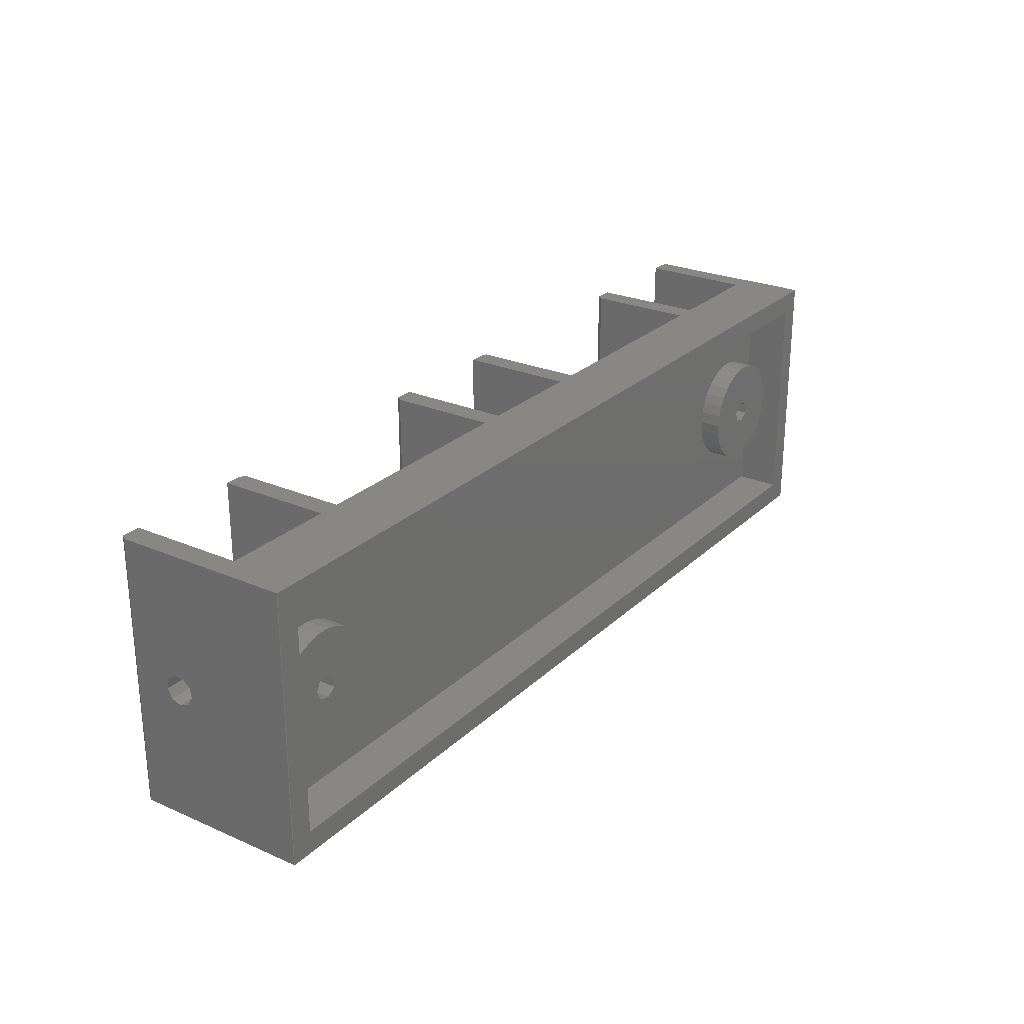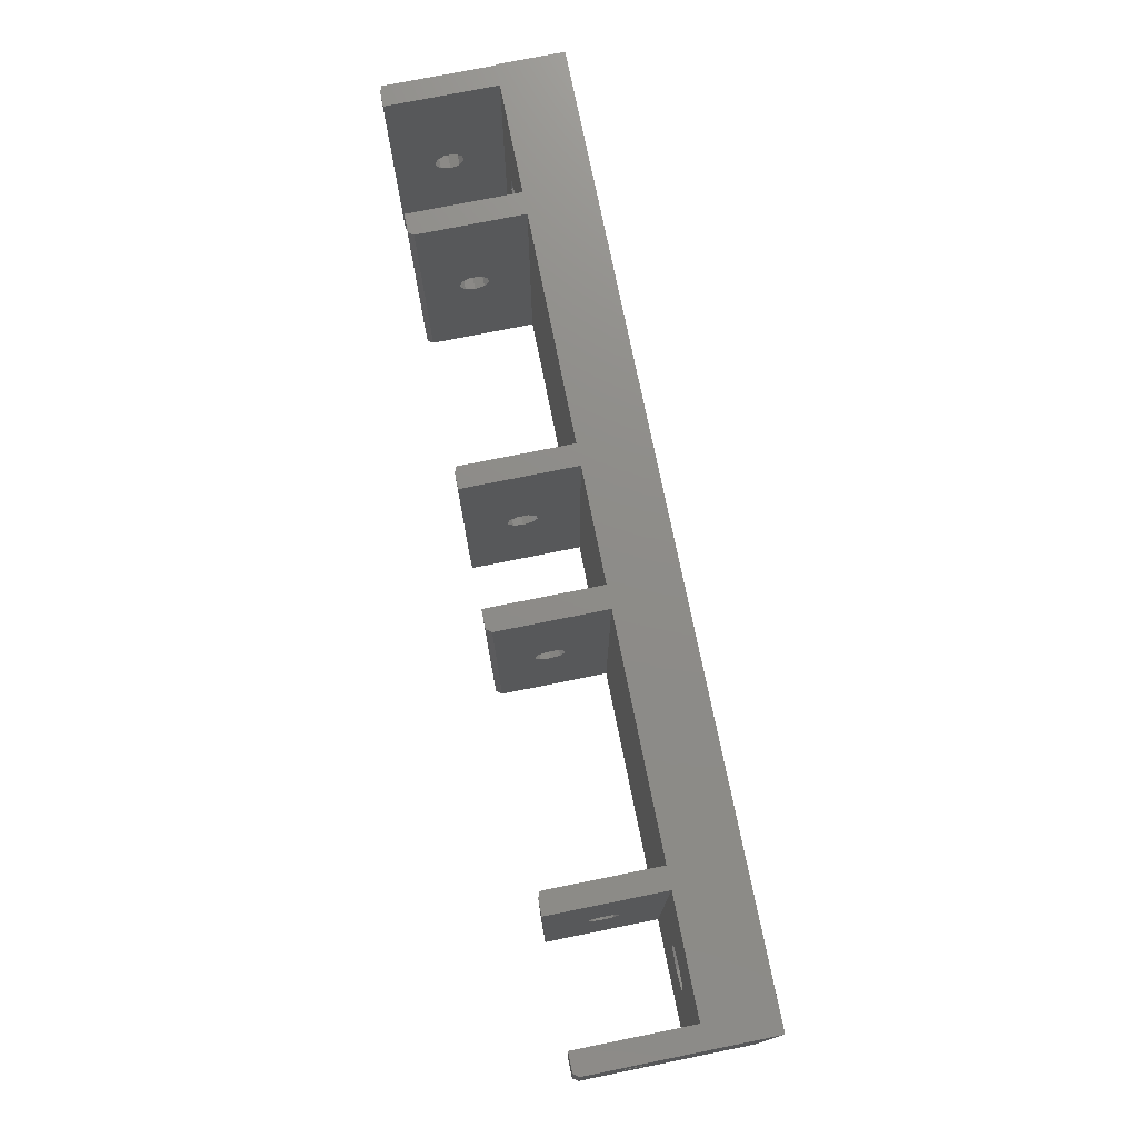
<metadata>
{"format":"stl","ext":"stl","renderer":"f3d","projection":"perspective","resolution":1024,"background":"white","views":[{"elev":25.7,"azim":124.7,"up":"+Z"},{"elev":74.9,"azim":78.6,"up":"+Z"}]}
</metadata>
<code>
# stl→obj: 368 verts, 764 faces
v -82.31 -23.59 0
v -78.5 -23.95 0
v -81.19 -23.95 0
v -58.5 -23.95 0
v -54.5 -23 0
v -55.19 -23.95 0
v -13.81 -23.59 0
v -9.998 -23.95 0
v -12.69 -23.95 0
v 10 -23.95 0
v 14 -23 0
v 13.31 -23.95 0
v 54.69 -23.59 0
v 58.5 -23.95 0
v 55.81 -23.95 0
v 78.5 -3.995 0
v 82.5 7.9 0
v 82.5 -23 0
v 78.5 -23.95 0
v 81.81 -23.95 0
v 82.43 7.995 0
v 58.5 -3.995 0
v 54.69 -3.995 0
v 14 -3.995 0
v 10 -3.995 0
v -9.998 -3.995 0
v -13.81 -3.995 0
v -82.37 7.995 0
v -54.5 -3.995 0
v -58.5 -3.995 0
v -78.5 -3.995 0
v -82.31 -3.995 0
v -82.48 -3.959 0
v -82.37 -3.995 0
v -82.48 7.959 0
v -82.48 7.959 48
v -82.37 7.995 48
v -82.48 -3.959 48
v -82.37 -3.995 48
v 78.5 -3.995 48
v 82.5 7.9 48
v 82.43 7.995 48
v 82.5 -23 48
v 78.5 -23.95 48
v 58.5 -3.995 48
v 54.69 -23.59 48
v 58.5 -23.95 48
v 54.69 -3.995 48
v 14 -3.995 48
v 10 -3.995 48
v 14 -23 48
v 10 -23.95 48
v -9.998 -3.995 48
v -13.81 -23.59 48
v -9.998 -23.95 48
v -13.81 -3.995 48
v -58.5 -3.995 48
v -54.5 -23 48
v -54.5 -3.995 48
v -58.5 -23.95 48
v -82.31 -23.59 48
v -78.5 -23.95 48
v -78.5 -3.995 48
v -82.31 -3.995 48
v 81.81 -23.95 48
v 55.81 -23.95 48
v 13.31 -23.95 48
v -12.69 -23.95 48
v -55.19 -23.95 48
v -81.19 -23.95 48
v 82.5 -11.39 23.54
v 82.5 -11.71 25.32
v 82.5 -13.09 26.49
v 82.5 -14.91 26.49
v 82.5 -16.3 25.32
v 82.5 -16.61 23.54
v 82.5 -12.3 21.97
v 82.5 -14 21.35
v 82.5 -15.7 21.97
v 78.5 7.995 44
v 78.5 7.995 4
v -78.48 7.995 4
v -78.48 7.995 44
v -68.5 -3.995 28.15
v -72.09 -3.995 26.07
v -72.09 -3.995 21.93
v -68.5 -3.995 19.85
v -64.91 -3.995 26.07
v -64.91 -3.995 21.93
v 68.5 -3.995 28.15
v 64.91 -3.995 26.07
v 64.91 -3.995 21.93
v 68.5 -3.995 19.85
v 72.09 -3.995 26.07
v 72.09 -3.995 21.93
v 78.43 0.004894 4
v 78.5 0.1 4
v -78.37 0.004894 4
v -78.48 0.04122 4
v -78.48 4 24.18
v -78.48 0.04122 44
v -78.48 0.04122 24.18
v -78.48 4 23.82
v -78.48 0.04122 23.82
v -78.37 0.004894 22.75
v -78.37 0.004894 25.25
v -78.37 0.004894 44
v 78.43 0.004894 44
v 78.5 0.1 44
v 78.5 0.1 24
v 78.43 0.004894 23.34
v 78.43 0.004894 24.66
v 67.45 0.004894 14.05
v 69.55 0.004894 14.05
v -67.45 0.004894 14.05
v 71.59 0.004894 14.49
v 73.5 0.004894 15.34
v 75.19 0.004894 16.57
v 76.59 0.004894 18.12
v 77.64 0.004894 19.93
v 78.28 0.004894 21.92
v 63.5 0.004894 32.66
v -65.41 0.004894 33.51
v -67.45 0.004894 33.95
v -63.5 0.004894 32.66
v 61.81 0.004894 31.43
v -61.81 0.004894 31.43
v 60.41 0.004894 29.88
v -60.41 0.004894 29.88
v 59.36 0.004894 28.07
v -59.36 0.004894 28.07
v 58.72 0.004894 26.08
v -58.72 0.004894 26.08
v 58.5 0.004894 24
v -58.5 0.004894 24
v 58.72 0.004894 21.92
v -58.72 0.004894 21.92
v 59.36 0.004894 19.93
v -59.36 0.004894 19.93
v 60.41 0.004894 18.12
v -60.41 0.004894 18.12
v 61.81 0.004894 16.57
v -61.81 0.004894 16.57
v 63.5 0.004894 15.34
v -63.5 0.004894 15.34
v 65.41 0.004894 14.49
v -65.41 0.004894 14.49
v 67.45 0.004894 33.95
v 69.55 0.004894 33.95
v 71.59 0.004894 33.51
v 73.5 0.004894 32.66
v 75.19 0.004894 31.43
v 76.59 0.004894 29.88
v 77.64 0.004894 28.07
v 78.28 0.004894 26.08
v 65.41 0.004894 33.51
v -69.55 0.004894 33.95
v -71.59 0.004894 33.51
v -73.5 0.004894 32.66
v -75.19 0.004894 31.43
v -76.59 0.004894 29.88
v -77.64 0.004894 28.07
v -78.28 0.004894 26.08
v -78.28 0.004894 21.92
v -77.64 0.004894 19.93
v -76.59 0.004894 18.12
v -75.19 0.004894 16.57
v -73.5 0.004894 15.34
v -71.59 0.004894 14.49
v -69.55 0.004894 14.05
v 78.5 4 24
v 78.28 4 21.92
v 67.45 4 14.05
v 65.41 4 14.49
v 69.55 4 33.95
v 71.59 4 33.51
v 73.5 4 32.66
v 75.19 4 16.57
v 73.5 4 15.34
v 60.41 4 18.12
v 61.81 4 16.57
v 63.5 4 15.34
v 76.59 4 18.12
v 77.64 4 19.93
v 71.59 4 14.49
v 69.55 4 14.05
v 58.72 4 21.92
v 59.36 4 19.93
v 58.5 4 24
v 68.02 4 26.1
v 67.45 4 33.95
v 69.84 4 25.68
v 65.41 4 33.51
v 75.19 4 31.43
v 63.5 4 32.66
v 76.59 4 29.88
v 61.81 4 31.43
v 77.64 4 28.07
v 66.56 4 24.93
v 60.41 4 29.88
v 70.65 4 24
v 78.28 4 26.08
v 69.84 4 22.32
v 59.36 4 28.07
v 58.72 4 26.08
v 66.56 4 23.07
v 68.02 4 21.9
v -58.72 4 21.92
v -58.5 4 24
v -78.28 4 21.92
v -67.45 4 14.05
v -69.55 4 14.05
v -69.55 4 33.95
v -67.45 4 33.95
v -61.81 4 16.57
v -60.41 4 18.12
v -76.59 4 18.12
v -75.19 4 16.57
v -77.64 4 19.93
v -71.59 4 14.49
v -73.5 4 15.34
v -59.36 4 19.93
v -63.5 4 15.34
v -65.41 4 14.49
v -68.98 4 26.1
v -65.41 4 33.51
v -67.16 4 25.68
v -63.5 4 32.66
v -71.59 4 33.51
v -61.81 4 31.43
v -73.5 4 32.66
v -60.41 4 29.88
v -75.19 4 31.43
v -59.36 4 28.07
v -70.44 4 24.93
v -76.59 4 29.88
v -66.35 4 24
v -58.72 4 26.08
v -67.16 4 22.32
v -77.64 4 28.07
v -78.28 4 26.08
v -70.44 4 23.07
v -68.98 4 21.9
v 64.91 0 26.07
v 68.02 0 26.1
v 68.5 0 28.15
v 66.56 0 24.93
v 66.56 0 23.07
v 64.91 0 21.93
v 68.02 0 21.9
v 68.5 0 19.85
v 69.84 0 25.68
v 72.09 0 26.07
v 70.65 0 24
v 72.09 0 21.93
v 69.84 0 22.32
v -72.09 0 26.07
v -68.98 0 26.1
v -68.5 0 28.15
v -70.44 0 24.93
v -70.44 0 23.07
v -72.09 0 21.93
v -68.98 0 21.9
v -68.5 0 19.85
v -67.16 0 25.68
v -64.91 0 26.07
v -66.35 0 24
v -64.91 0 21.93
v -67.16 0 22.32
v -82.31 -11.39 23.54
v -82.31 -12.3 21.97
v -82.31 -14 21.35
v -82.31 -15.7 21.97
v -82.31 -16.61 23.54
v -82.31 -11.71 25.32
v -82.31 -13.09 26.49
v -82.31 -14.91 26.49
v -82.31 -16.3 25.32
v -54.5 -11.39 23.54
v -54.5 -11.71 25.32
v -54.5 -13.09 26.49
v -54.5 -14.91 26.49
v -54.5 -16.3 25.32
v -54.5 -16.61 23.54
v -54.5 -12.3 21.97
v -54.5 -14 21.35
v -54.5 -15.7 21.97
v -78.5 -11.39 23.54
v -78.5 -11.71 25.32
v -78.5 -13.09 26.49
v -78.5 -14.91 26.49
v -78.5 -16.3 25.32
v -78.5 -16.61 23.54
v -78.5 -12.3 21.97
v -78.5 -14 21.35
v -78.5 -15.7 21.97
v -58.5 -11.39 23.54
v -58.5 -12.3 21.97
v -58.5 -14 21.35
v -58.5 -15.7 21.97
v -58.5 -16.61 23.54
v -58.5 -11.71 25.32
v -58.5 -13.09 26.49
v -58.5 -14.91 26.49
v -58.5 -16.3 25.32
v -13.81 -11.39 23.54
v -13.81 -12.3 21.97
v -13.81 -14 21.35
v -13.81 -15.7 21.97
v -13.81 -16.61 23.54
v -13.81 -11.71 25.32
v -13.81 -13.09 26.49
v -13.81 -14.91 26.49
v -13.81 -16.3 25.32
v 14 -11.39 23.54
v 14 -11.71 25.32
v 14 -13.09 26.49
v 14 -14.91 26.49
v 14 -16.3 25.32
v 14 -16.61 23.54
v 14 -12.3 21.97
v 14 -14 21.35
v 14 -15.7 21.97
v -9.998 -11.39 23.54
v -9.998 -11.71 25.32
v -9.998 -13.09 26.49
v -9.998 -14.91 26.49
v -9.998 -16.3 25.32
v -9.998 -16.61 23.54
v -9.998 -12.3 21.97
v -9.998 -14 21.35
v -9.998 -15.7 21.97
v 10 -11.39 23.54
v 10 -12.3 21.97
v 10 -14 21.35
v 10 -15.7 21.97
v 10 -16.61 23.54
v 10 -11.71 25.32
v 10 -13.09 26.49
v 10 -14.91 26.49
v 10 -16.3 25.32
v 54.69 -11.39 23.54
v 54.69 -12.3 21.97
v 54.69 -14 21.35
v 54.69 -15.7 21.97
v 54.69 -16.61 23.54
v 54.69 -11.71 25.32
v 54.69 -13.09 26.49
v 54.69 -14.91 26.49
v 54.69 -16.3 25.32
v 58.5 -11.39 23.54
v 58.5 -11.71 25.32
v 58.5 -13.09 26.49
v 58.5 -14.91 26.49
v 58.5 -16.3 25.32
v 58.5 -16.61 23.54
v 58.5 -12.3 21.97
v 58.5 -14 21.35
v 58.5 -15.7 21.97
v 78.5 -11.39 23.54
v 78.5 -12.3 21.97
v 78.5 -14 21.35
v 78.5 -15.7 21.97
v 78.5 -16.61 23.54
v 78.5 -11.71 25.32
v 78.5 -13.09 26.49
v 78.5 -14.91 26.49
v 78.5 -16.3 25.32
f 1 2 3
f 4 5 6
f 7 8 9
f 10 11 12
f 13 14 15
f 16 17 18
f 19 18 20
f 18 19 16
f 17 16 21
f 22 21 16
f 14 13 22
f 23 22 13
f 23 21 22
f 24 21 23
f 11 10 25
f 11 25 24
f 25 21 24
f 26 21 25
f 8 7 26
f 27 26 7
f 28 26 27
f 28 27 29
f 5 4 30
f 5 30 29
f 28 29 30
f 28 30 31
f 2 1 31
f 32 31 1
f 28 31 32
f 33 32 34
f 26 28 21
f 35 32 33
f 32 35 28
f 28 36 37
f 36 28 35
f 33 36 35
f 36 33 38
f 33 39 38
f 39 33 34
f 40 41 42
f 41 40 43
f 44 43 40
f 42 45 40
f 46 47 45
f 46 45 48
f 42 48 45
f 42 49 48
f 50 51 49
f 52 51 50
f 42 50 49
f 42 53 50
f 54 55 53
f 54 53 56
f 37 53 42
f 53 37 56
f 57 58 59
f 60 58 57
f 56 37 59
f 59 37 57
f 61 62 63
f 61 63 64
f 57 37 63
f 63 37 64
f 36 64 37
f 38 64 36
f 64 38 39
f 43 44 65
f 47 46 66
f 51 52 67
f 55 54 68
f 58 60 69
f 62 61 70
f 41 71 17
f 41 72 71
f 41 73 72
f 43 73 41
f 73 43 74
f 75 43 76
f 74 43 75
f 77 17 71
f 78 17 77
f 18 78 79
f 78 18 17
f 76 18 79
f 18 76 43
f 42 80 37
f 42 81 80
f 81 21 82
f 21 81 42
f 83 37 80
f 82 37 83
f 82 28 37
f 28 82 21
f 34 64 39
f 64 34 32
f 63 84 57
f 63 85 84
f 63 86 85
f 86 31 87
f 31 86 63
f 88 57 84
f 89 57 88
f 30 87 31
f 89 30 57
f 87 30 89
f 29 56 59
f 56 29 27
f 26 50 53
f 50 26 25
f 24 48 49
f 48 24 23
f 45 90 40
f 45 91 90
f 45 92 91
f 92 22 93
f 22 92 45
f 94 40 90
f 95 40 94
f 16 93 22
f 95 16 40
f 93 16 95
f 41 21 42
f 21 41 17
f 81 96 97
f 81 98 96
f 82 98 81
f 98 82 99
f 83 100 82
f 101 100 83
f 100 101 102
f 103 82 100
f 99 103 104
f 103 99 82
f 99 105 98
f 105 99 104
f 106 101 107
f 101 106 102
f 108 80 109
f 107 80 108
f 83 107 101
f 107 83 80
f 110 81 97
f 81 110 80
f 80 110 109
f 111 97 96
f 97 111 110
f 112 109 110
f 109 112 108
f 96 113 114
f 113 96 115
f 98 115 96
f 116 96 114
f 117 96 116
f 118 96 117
f 119 96 118
f 120 96 119
f 121 96 120
f 96 121 111
f 108 122 107
f 107 123 124
f 125 107 122
f 107 125 123
f 126 125 122
f 126 127 125
f 128 127 126
f 128 129 127
f 130 129 128
f 130 131 129
f 132 131 130
f 132 133 131
f 134 133 132
f 134 135 133
f 136 135 134
f 136 137 135
f 138 137 136
f 138 139 137
f 140 139 138
f 140 141 139
f 142 141 140
f 142 143 141
f 144 143 142
f 144 145 143
f 146 145 144
f 146 147 145
f 113 147 146
f 147 113 115
f 148 108 149
f 108 150 149
f 108 151 150
f 108 152 151
f 108 153 152
f 108 154 153
f 108 155 154
f 155 108 112
f 156 108 148
f 122 108 156
f 157 107 124
f 158 107 157
f 159 107 158
f 160 107 159
f 161 107 160
f 162 107 161
f 163 107 162
f 107 163 106
f 164 98 105
f 165 98 164
f 166 98 165
f 167 98 166
f 168 98 167
f 169 98 168
f 170 98 169
f 115 98 170
f 111 171 110
f 171 111 172
f 172 111 121
f 146 173 113
f 173 146 174
f 175 150 176
f 150 175 149
f 176 151 177
f 151 176 150
f 117 178 118
f 178 117 179
f 142 180 181
f 180 142 140
f 142 182 144
f 182 142 181
f 120 183 184
f 183 120 119
f 121 184 172
f 184 121 120
f 119 178 183
f 178 119 118
f 114 185 116
f 185 114 186
f 113 186 114
f 186 113 173
f 116 179 117
f 179 116 185
f 138 187 188
f 187 138 136
f 140 188 180
f 188 140 138
f 136 189 187
f 189 136 134
f 190 175 176
f 175 190 191
f 192 176 177
f 191 190 193
f 192 177 194
f 193 190 195
f 192 194 196
f 195 190 197
f 192 196 198
f 199 197 190
f 197 199 200
f 201 198 202
f 176 192 190
f 201 202 171
f 198 201 192
f 172 201 171
f 184 201 172
f 201 184 203
f 183 203 184
f 200 199 204
f 204 199 205
f 199 189 205
f 206 189 199
f 206 187 189
f 181 206 207
f 178 203 183
f 206 188 187
f 179 203 178
f 206 180 188
f 185 203 179
f 206 181 180
f 203 185 207
f 207 182 181
f 186 207 185
f 207 174 182
f 173 207 186
f 207 173 174
f 144 174 146
f 174 144 182
f 112 171 202
f 112 202 155
f 171 112 110
f 134 205 189
f 205 134 132
f 153 198 196
f 198 153 154
f 128 197 200
f 197 128 126
f 177 152 194
f 152 177 151
f 154 202 198
f 202 154 155
f 191 149 175
f 149 191 148
f 193 148 191
f 148 193 156
f 197 122 195
f 122 197 126
f 130 200 204
f 200 130 128
f 132 204 205
f 204 132 130
f 152 196 194
f 196 152 153
f 195 156 193
f 156 195 122
f 135 208 209
f 208 135 137
f 105 103 210
f 105 210 164
f 103 105 104
f 170 211 115
f 211 170 212
f 213 124 214
f 124 213 157
f 141 215 216
f 215 141 143
f 167 217 218
f 217 167 166
f 166 219 217
f 219 166 165
f 168 220 169
f 220 168 221
f 139 216 222
f 216 139 141
f 137 222 208
f 222 137 139
f 147 223 145
f 223 147 224
f 115 224 147
f 224 115 211
f 145 215 143
f 215 145 223
f 165 210 219
f 210 165 164
f 225 214 226
f 214 225 213
f 227 226 228
f 213 225 229
f 227 228 230
f 229 225 231
f 227 230 232
f 231 225 233
f 227 232 234
f 235 233 225
f 233 235 236
f 237 234 238
f 226 227 225
f 237 238 209
f 234 237 227
f 208 237 209
f 222 237 208
f 237 222 239
f 216 239 222
f 236 235 240
f 240 235 241
f 235 100 241
f 235 103 100
f 242 103 235
f 242 210 103
f 218 242 243
f 215 239 216
f 242 219 210
f 223 239 215
f 242 217 219
f 224 239 223
f 242 218 217
f 239 224 243
f 243 221 218
f 211 243 224
f 243 220 221
f 212 243 211
f 243 212 220
f 167 221 168
f 221 167 218
f 169 212 170
f 212 169 220
f 133 209 238
f 209 133 135
f 214 123 226
f 123 214 124
f 127 232 230
f 232 127 129
f 131 238 234
f 238 131 133
f 129 234 232
f 234 129 131
f 162 236 240
f 236 162 161
f 106 100 102
f 100 106 241
f 241 106 163
f 228 127 230
f 127 228 125
f 226 125 228
f 125 226 123
f 231 158 229
f 158 231 159
f 161 233 236
f 233 161 160
f 163 240 241
f 240 163 162
f 233 159 231
f 159 233 160
f 229 157 213
f 157 229 158
f 244 245 246
f 244 247 245
f 244 248 247
f 249 248 244
f 249 250 248
f 250 249 251
f 252 246 245
f 246 252 253
f 254 253 252
f 255 254 256
f 254 255 253
f 251 256 250
f 256 251 255
f 256 201 203
f 201 256 254
f 206 250 207
f 250 206 248
f 207 256 203
f 256 207 250
f 247 206 199
f 206 247 248
f 254 192 201
f 192 254 252
f 245 192 252
f 192 245 190
f 247 190 245
f 190 247 199
f 257 258 259
f 257 260 258
f 257 261 260
f 262 261 257
f 262 263 261
f 263 262 264
f 265 259 258
f 259 265 266
f 267 266 265
f 268 267 269
f 267 268 266
f 264 269 263
f 269 264 268
f 269 237 239
f 237 269 267
f 242 263 243
f 263 242 261
f 243 269 239
f 269 243 263
f 260 242 235
f 242 260 261
f 258 227 265
f 227 258 225
f 260 225 258
f 225 260 235
f 267 227 237
f 227 267 265
f 264 89 268
f 89 264 87
f 262 87 264
f 87 262 86
f 84 266 88
f 266 84 259
f 85 262 257
f 262 85 86
f 85 259 84
f 259 85 257
f 89 266 268
f 266 89 88
f 251 95 255
f 95 251 93
f 249 93 251
f 93 249 92
f 91 249 244
f 249 91 92
f 95 253 255
f 253 95 94
f 91 246 90
f 246 91 244
f 90 253 94
f 253 90 246
f 32 270 64
f 32 271 270
f 32 272 271
f 1 272 32
f 272 1 273
f 273 1 274
f 275 64 270
f 276 64 275
f 61 276 277
f 61 277 278
f 61 274 1
f 276 61 64
f 274 61 278
f 1 70 61
f 70 1 3
f 4 69 60
f 69 4 6
f 3 62 70
f 62 3 2
f 69 5 58
f 5 69 6
f 59 279 29
f 59 280 279
f 59 281 280
f 58 281 59
f 281 58 282
f 283 58 284
f 282 58 283
f 285 29 279
f 286 29 285
f 5 286 287
f 5 287 284
f 286 5 29
f 5 284 58
f 63 288 31
f 63 289 288
f 63 290 289
f 63 291 290
f 62 291 63
f 292 62 293
f 291 62 292
f 294 31 288
f 295 31 294
f 2 295 296
f 2 296 293
f 295 2 31
f 2 293 62
f 30 297 57
f 30 298 297
f 30 299 298
f 4 299 30
f 299 4 300
f 300 4 301
f 302 57 297
f 303 57 302
f 304 57 303
f 60 304 305
f 60 301 4
f 304 60 57
f 301 60 305
f 271 295 294
f 295 271 272
f 298 286 285
f 286 298 299
f 277 290 291
f 290 277 276
f 304 281 282
f 281 304 303
f 270 289 275
f 289 270 288
f 297 280 302
f 280 297 279
f 271 288 270
f 288 271 294
f 298 279 297
f 279 298 285
f 276 289 290
f 289 276 275
f 303 280 281
f 280 303 302
f 293 278 292
f 278 293 274
f 284 305 283
f 305 284 301
f 296 274 293
f 274 296 273
f 287 301 284
f 301 287 300
f 278 291 292
f 291 278 277
f 305 282 283
f 282 305 304
f 272 296 295
f 296 272 273
f 299 287 286
f 287 299 300
f 27 306 56
f 27 307 306
f 27 308 307
f 7 308 27
f 308 7 309
f 309 7 310
f 311 56 306
f 312 56 311
f 54 312 313
f 54 313 314
f 54 310 7
f 312 54 56
f 310 54 314
f 7 68 54
f 68 7 9
f 10 67 52
f 67 10 12
f 9 55 68
f 55 9 8
f 67 11 51
f 11 67 12
f 49 315 24
f 49 316 315
f 49 317 316
f 51 317 49
f 317 51 318
f 319 51 320
f 318 51 319
f 321 24 315
f 322 24 321
f 11 322 323
f 11 323 320
f 322 11 24
f 11 320 51
f 53 324 26
f 53 325 324
f 53 326 325
f 53 327 326
f 55 327 53
f 328 55 329
f 327 55 328
f 330 26 324
f 331 26 330
f 8 331 332
f 8 332 329
f 331 8 26
f 8 329 55
f 25 333 50
f 25 334 333
f 25 335 334
f 10 335 25
f 335 10 336
f 336 10 337
f 338 50 333
f 339 50 338
f 340 50 339
f 52 340 341
f 52 337 10
f 340 52 50
f 337 52 341
f 307 331 330
f 331 307 308
f 334 322 321
f 322 334 335
f 313 326 327
f 326 313 312
f 340 317 318
f 317 340 339
f 306 325 311
f 325 306 324
f 333 316 338
f 316 333 315
f 307 324 306
f 324 307 330
f 334 315 333
f 315 334 321
f 312 325 326
f 325 312 311
f 339 316 317
f 316 339 338
f 329 314 328
f 314 329 310
f 320 341 319
f 341 320 337
f 332 310 329
f 310 332 309
f 323 337 320
f 337 323 336
f 314 327 328
f 327 314 313
f 341 318 319
f 318 341 340
f 308 332 331
f 332 308 309
f 335 323 322
f 323 335 336
f 23 342 48
f 23 343 342
f 23 344 343
f 13 344 23
f 344 13 345
f 345 13 346
f 347 48 342
f 348 48 347
f 46 348 349
f 46 349 350
f 46 346 13
f 348 46 48
f 346 46 350
f 13 66 46
f 66 13 15
f 19 65 44
f 65 19 20
f 15 47 66
f 47 15 14
f 65 18 43
f 18 65 20
f 45 351 22
f 45 352 351
f 45 353 352
f 45 354 353
f 47 354 45
f 355 47 356
f 354 47 355
f 357 22 351
f 358 22 357
f 14 358 359
f 14 359 356
f 358 14 22
f 14 356 47
f 16 360 40
f 16 361 360
f 16 362 361
f 19 362 16
f 362 19 363
f 363 19 364
f 365 40 360
f 366 40 365
f 367 40 366
f 44 367 368
f 44 364 19
f 367 44 40
f 364 44 368
f 343 358 357
f 358 343 344
f 361 78 77
f 78 361 362
f 349 353 354
f 353 349 348
f 367 73 74
f 73 367 366
f 342 352 347
f 352 342 351
f 360 72 365
f 72 360 71
f 343 351 342
f 351 343 357
f 361 71 360
f 71 361 77
f 348 352 353
f 352 348 347
f 366 72 73
f 72 366 365
f 356 350 355
f 350 356 346
f 76 368 75
f 368 76 364
f 359 346 356
f 346 359 345
f 79 364 76
f 364 79 363
f 350 354 355
f 354 350 349
f 368 74 75
f 74 368 367
f 344 359 358
f 359 344 345
f 362 79 78
f 79 362 363

</code>
